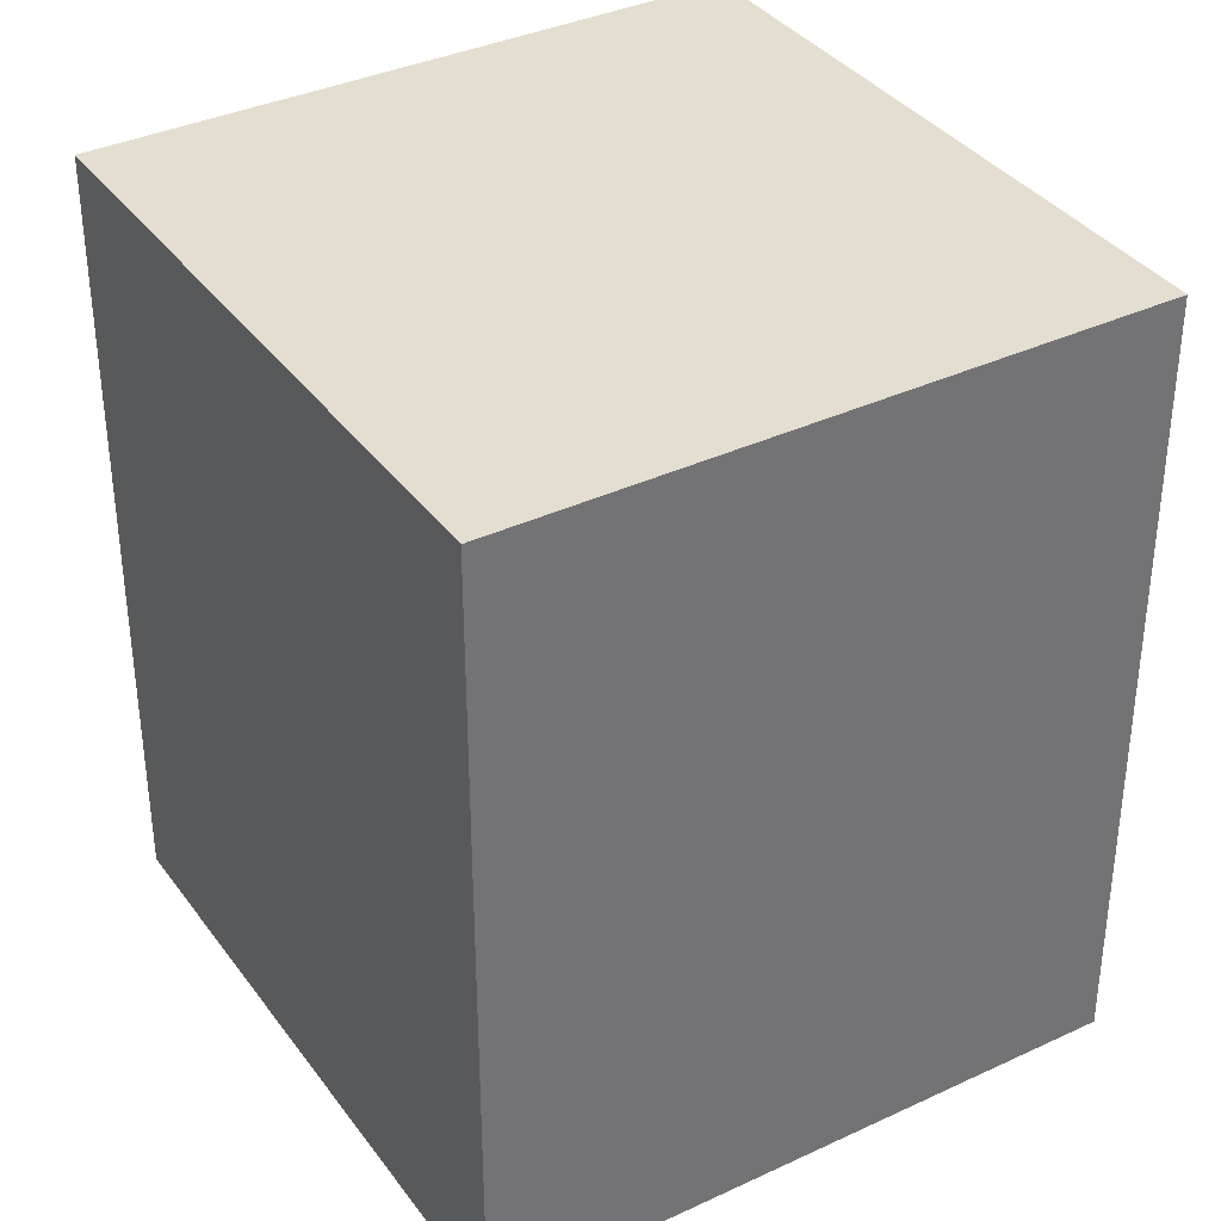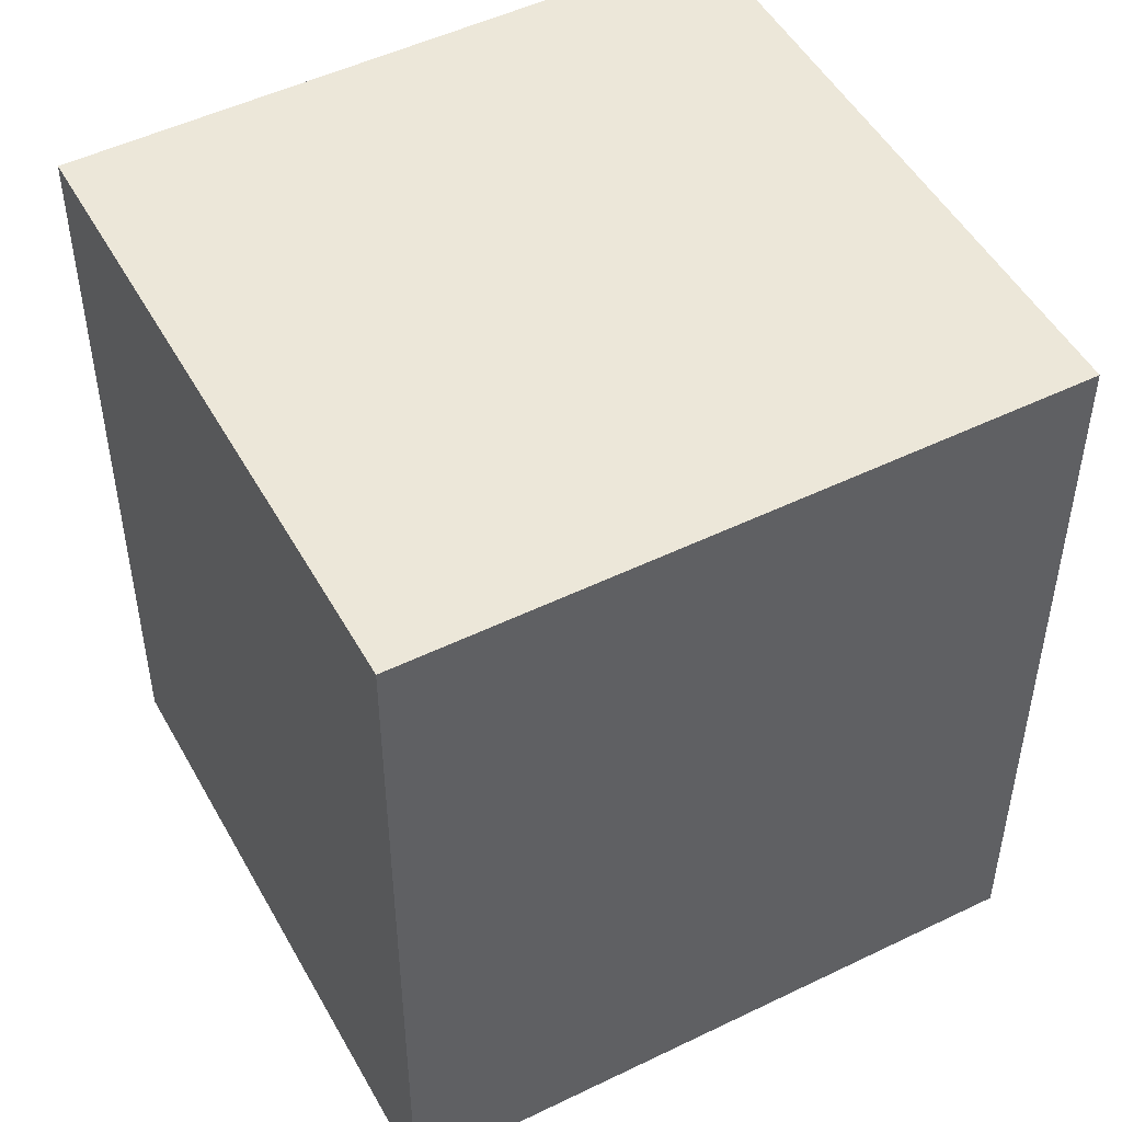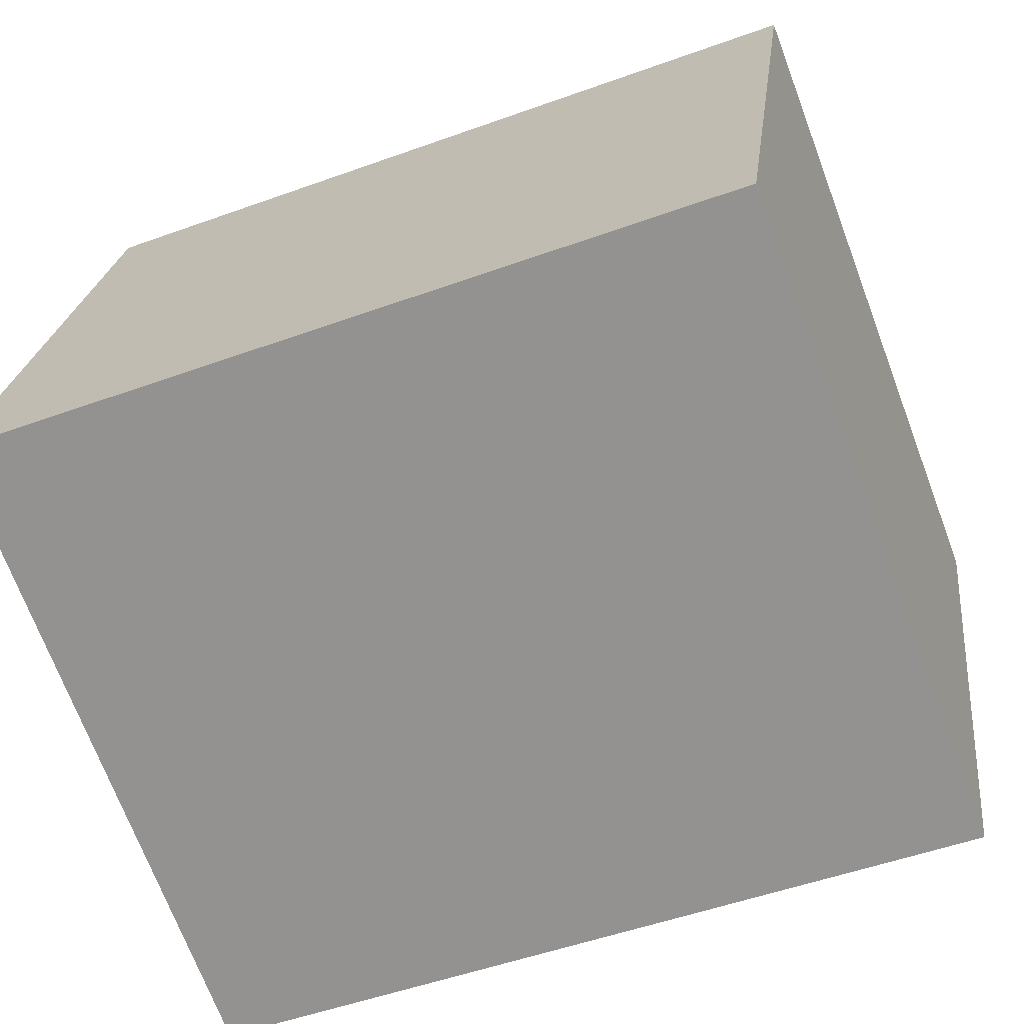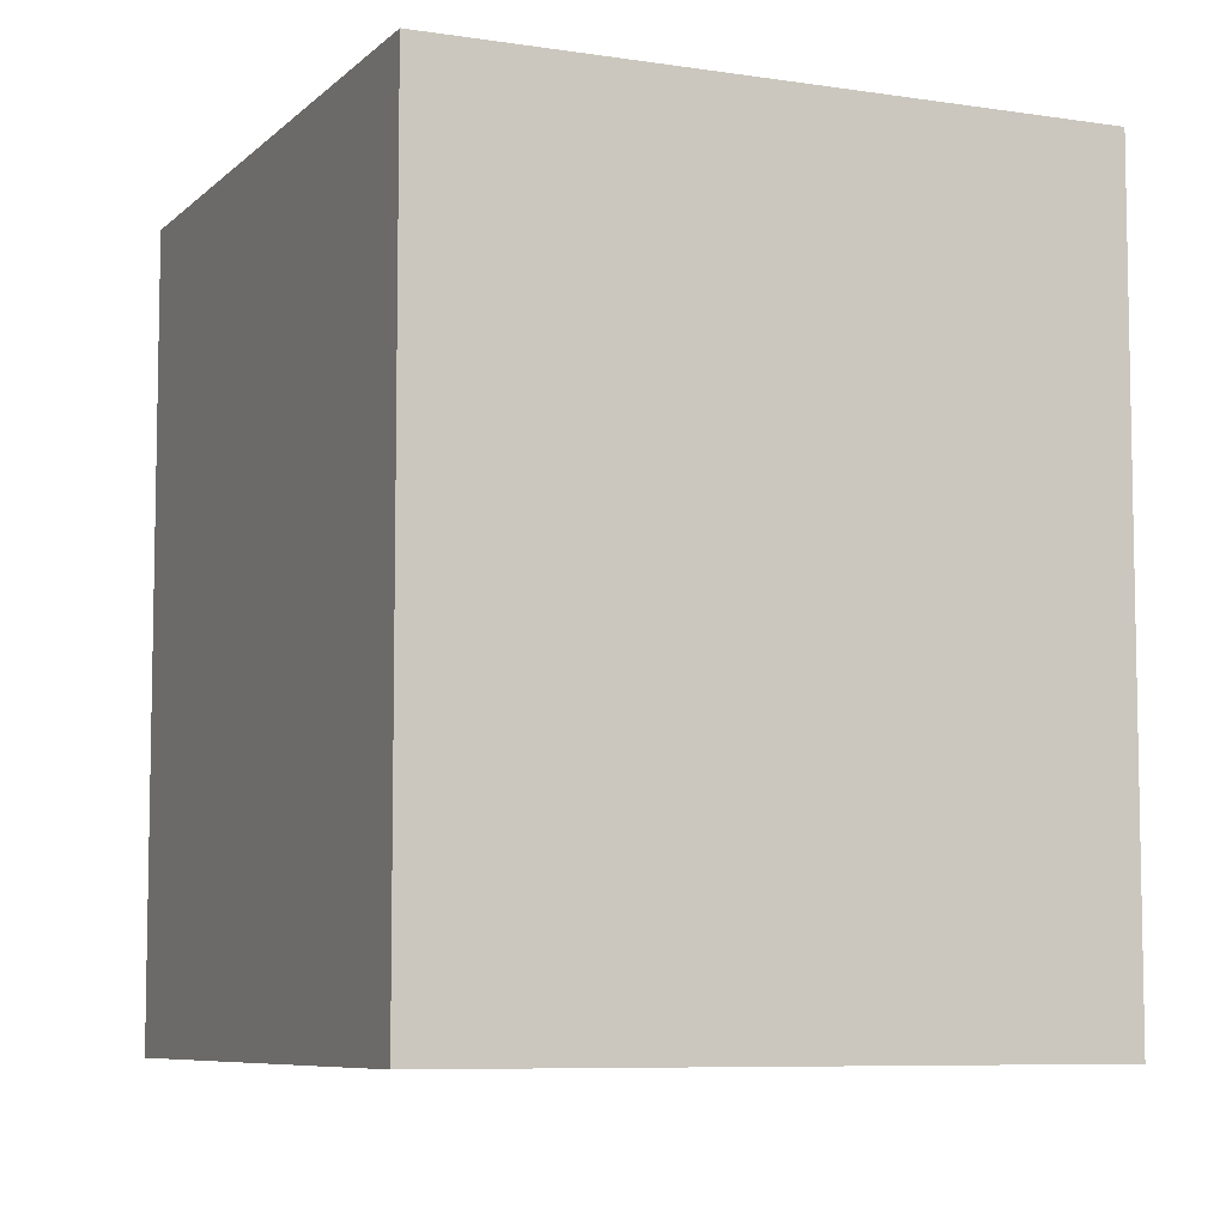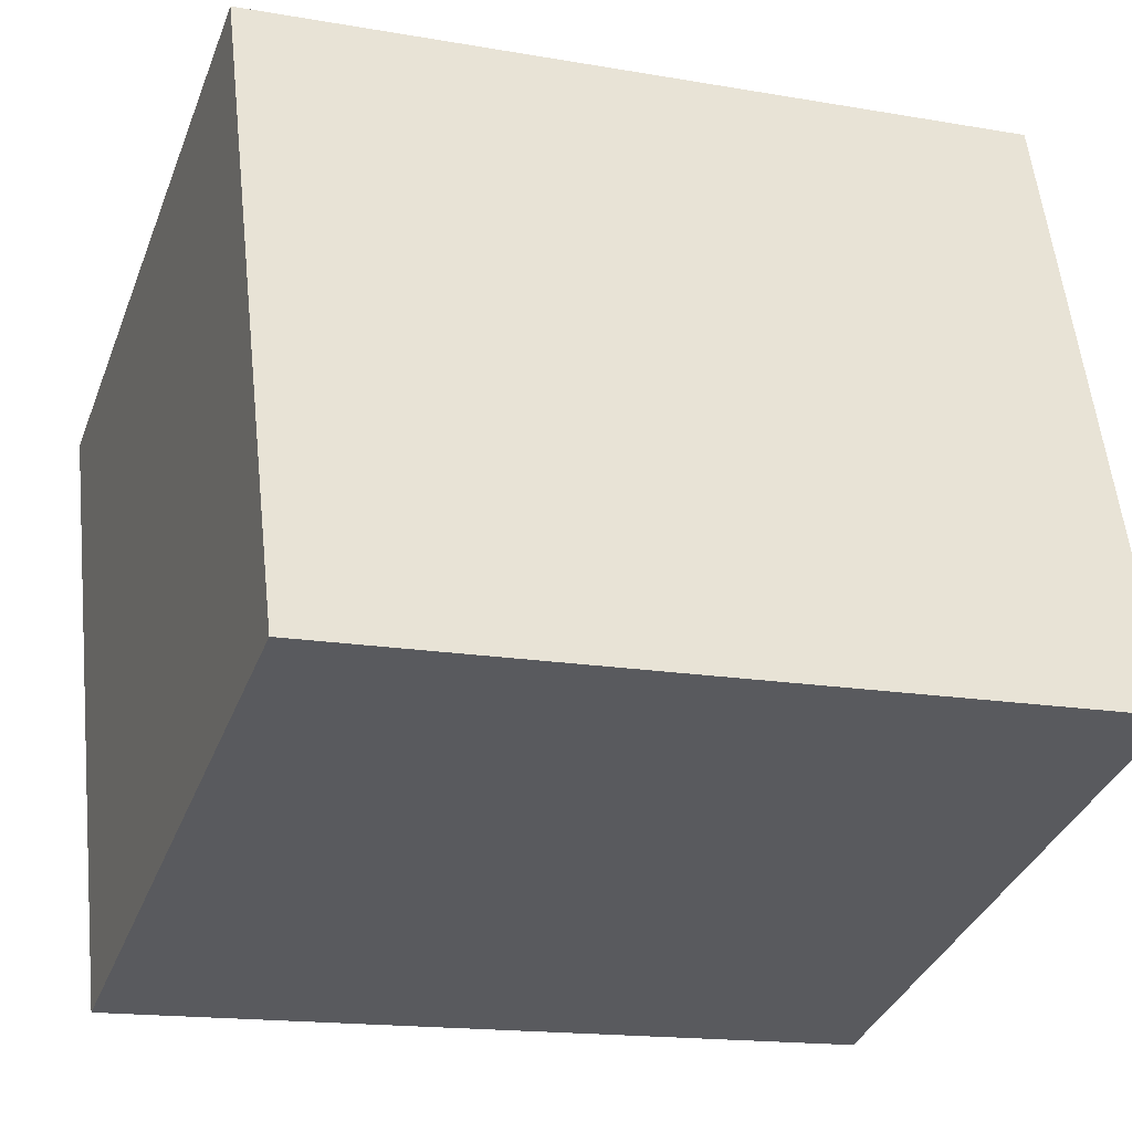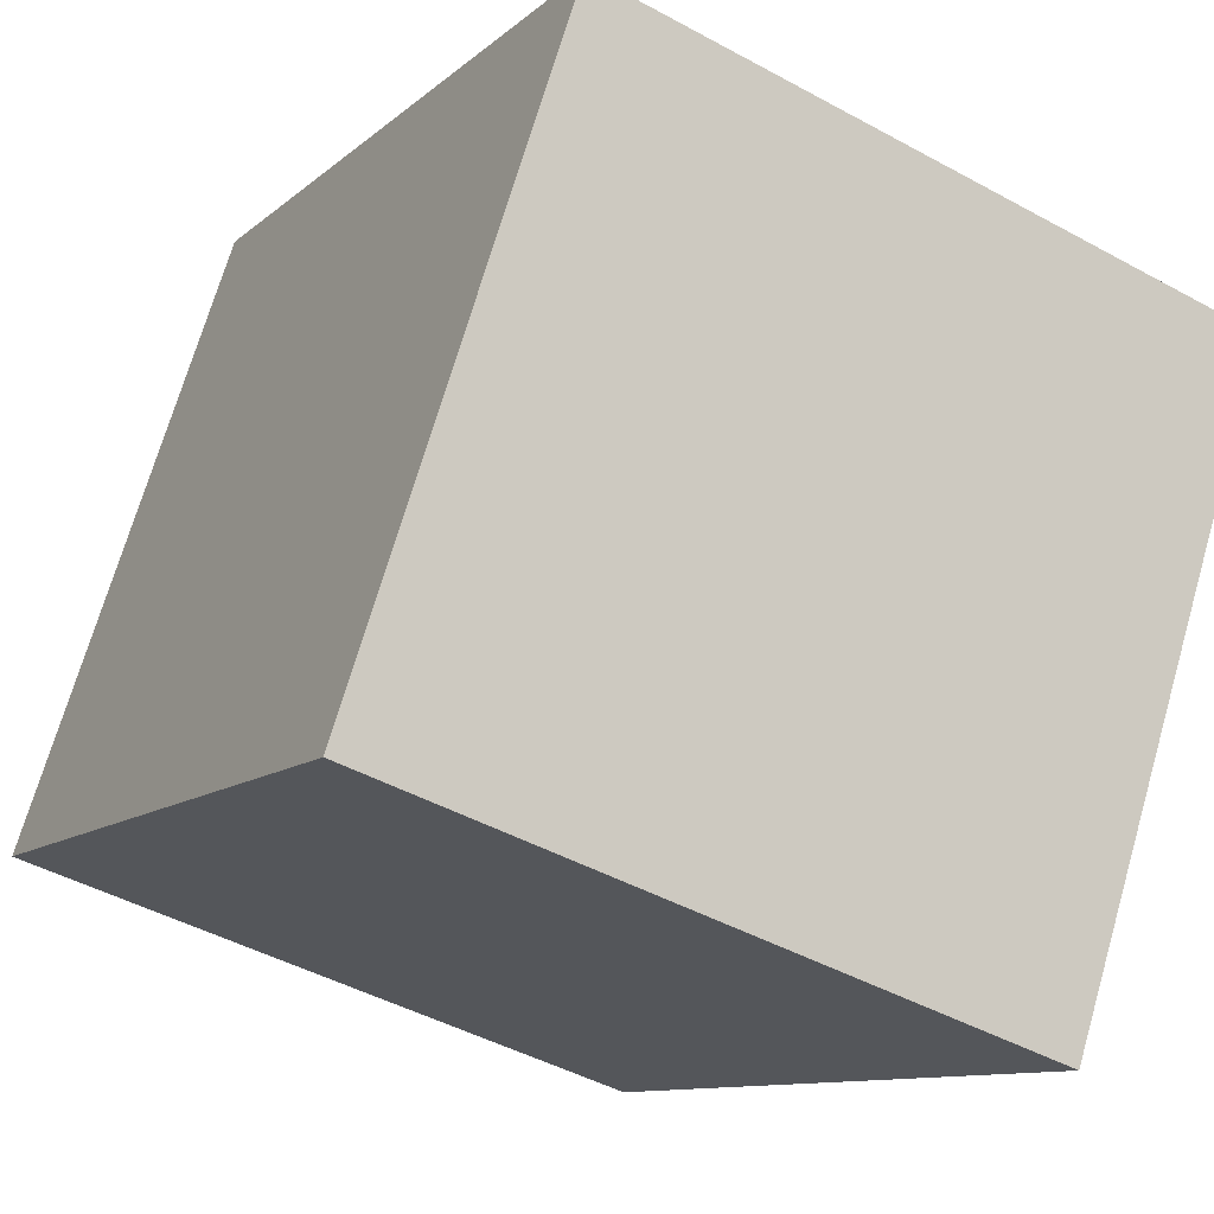
<metadata>
{"format":"obj","ext":"obj","renderer":"f3d","projection":"perspective","resolution":1024,"background":"white","views":[{"elev":36.4,"azim":76.8,"up":"+Y"},{"elev":49.8,"azim":-10.0,"up":"+Y"},{"elev":-50.5,"azim":-68.3,"up":"+Z"},{"elev":-7.4,"azim":84.3,"up":"+Y"},{"elev":-15.8,"azim":-110.2,"up":"+Z"},{"elev":-10.3,"azim":-26.6,"up":"+Z"}]}
</metadata>
<code>
v  0 2.778 1.701e-16
v  2.967 2.778 1.451
v  2.246 2.778 -0.739
v  0.72 2.778 2.19
v  0 0 0
v  0.72 -1.341e-16 2.19
v  2.967 -8.885e-17 1.451
v  2.246 4.525e-17 -0.739
g defaultobject
f 1 2 3
f 2 1 4
f 5 4 1
f 4 5 6
f 6 2 4
f 2 6 7
f 7 3 2
f 3 7 8
f 8 1 3
f 1 8 5
f 5 7 6
f 7 5 8

</code>
